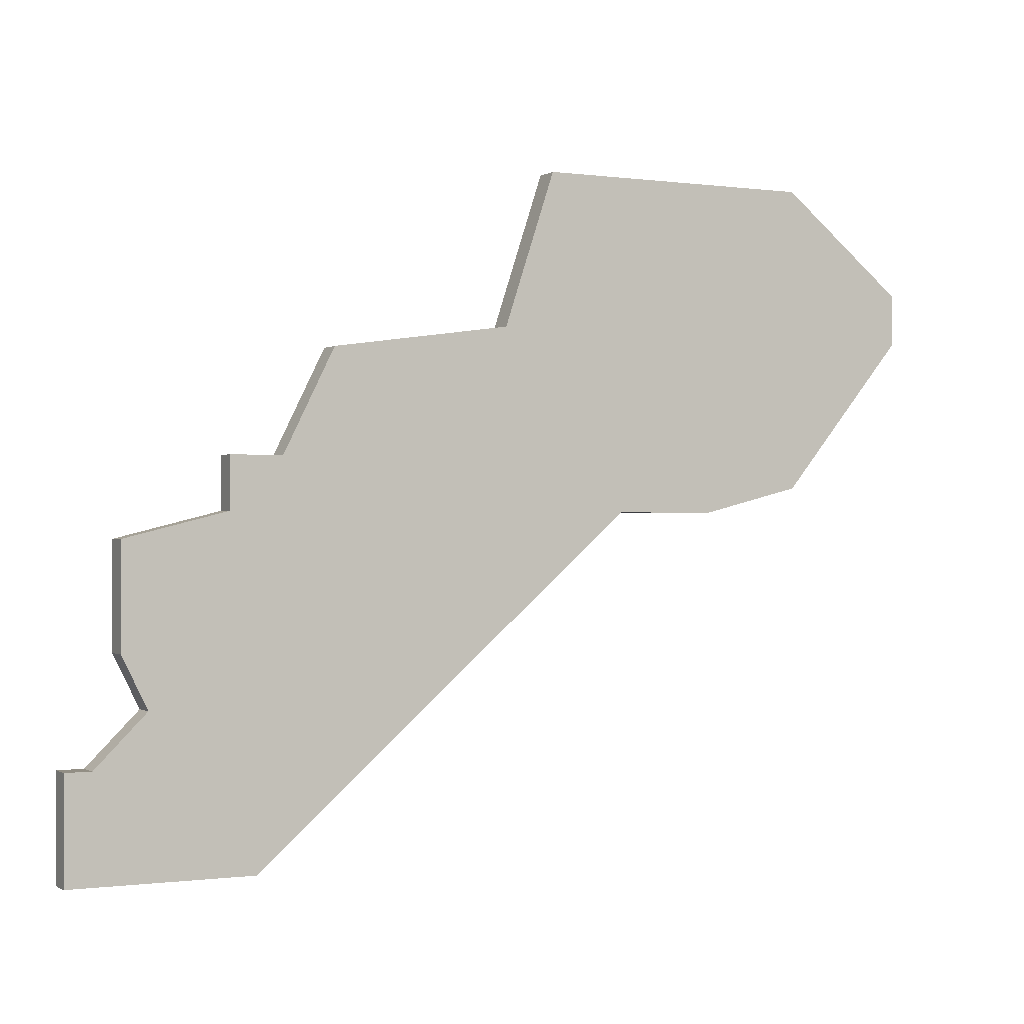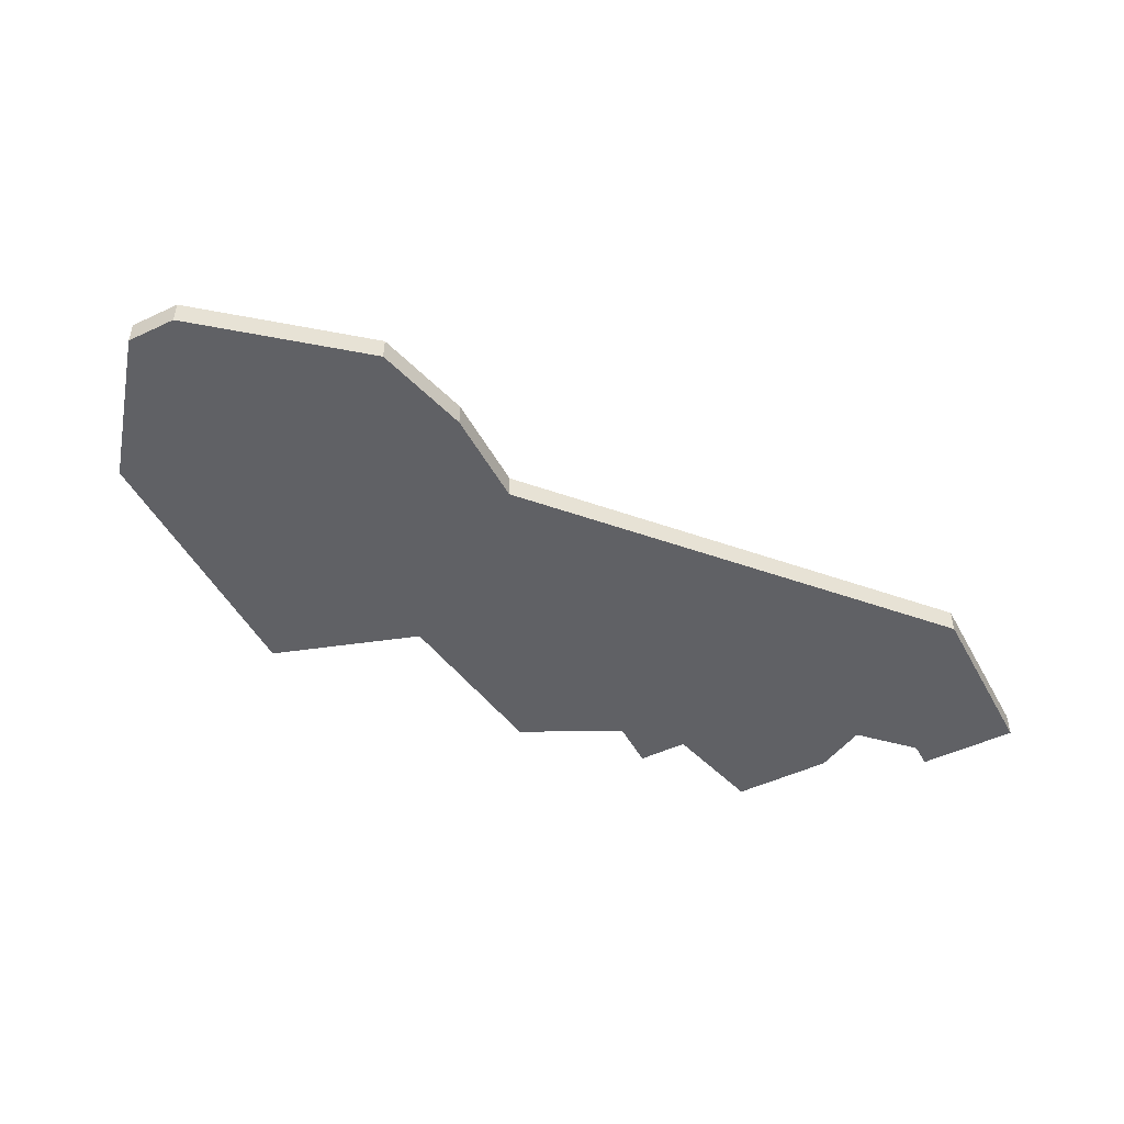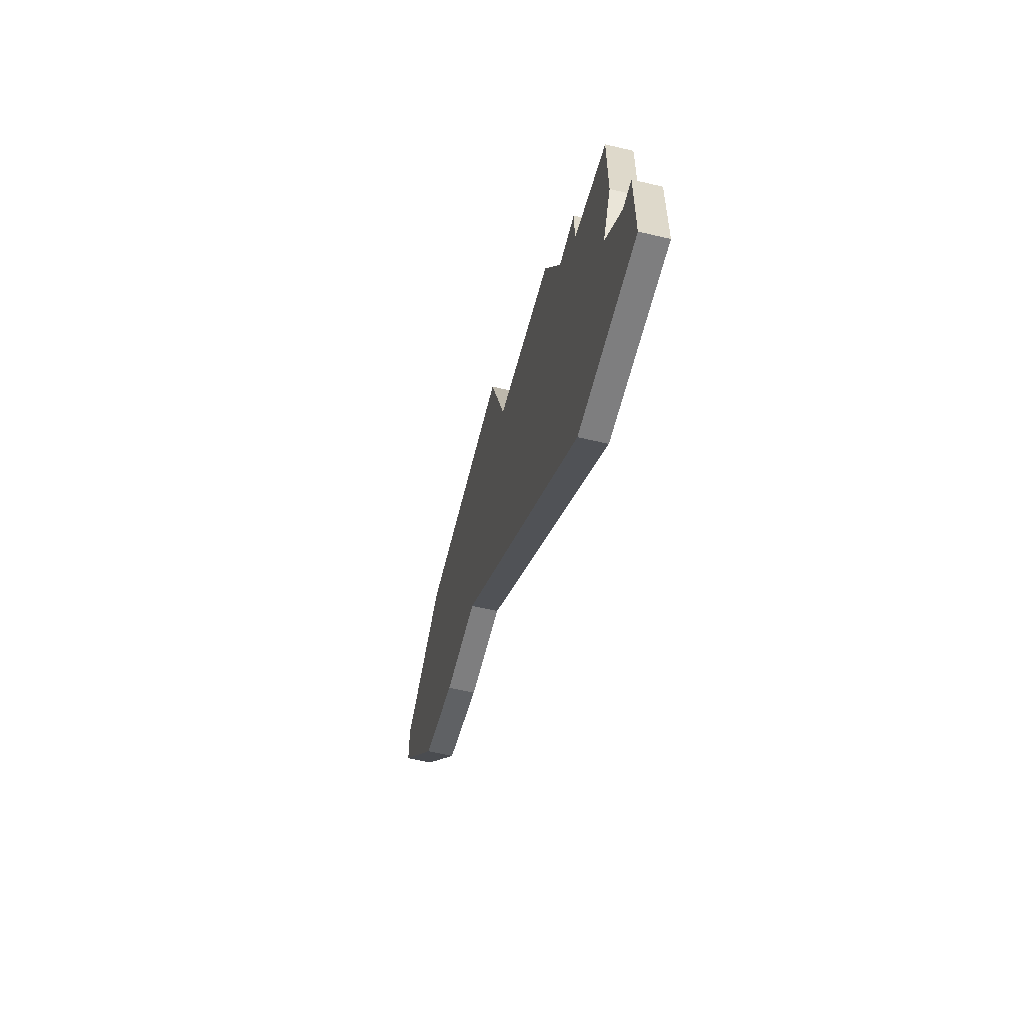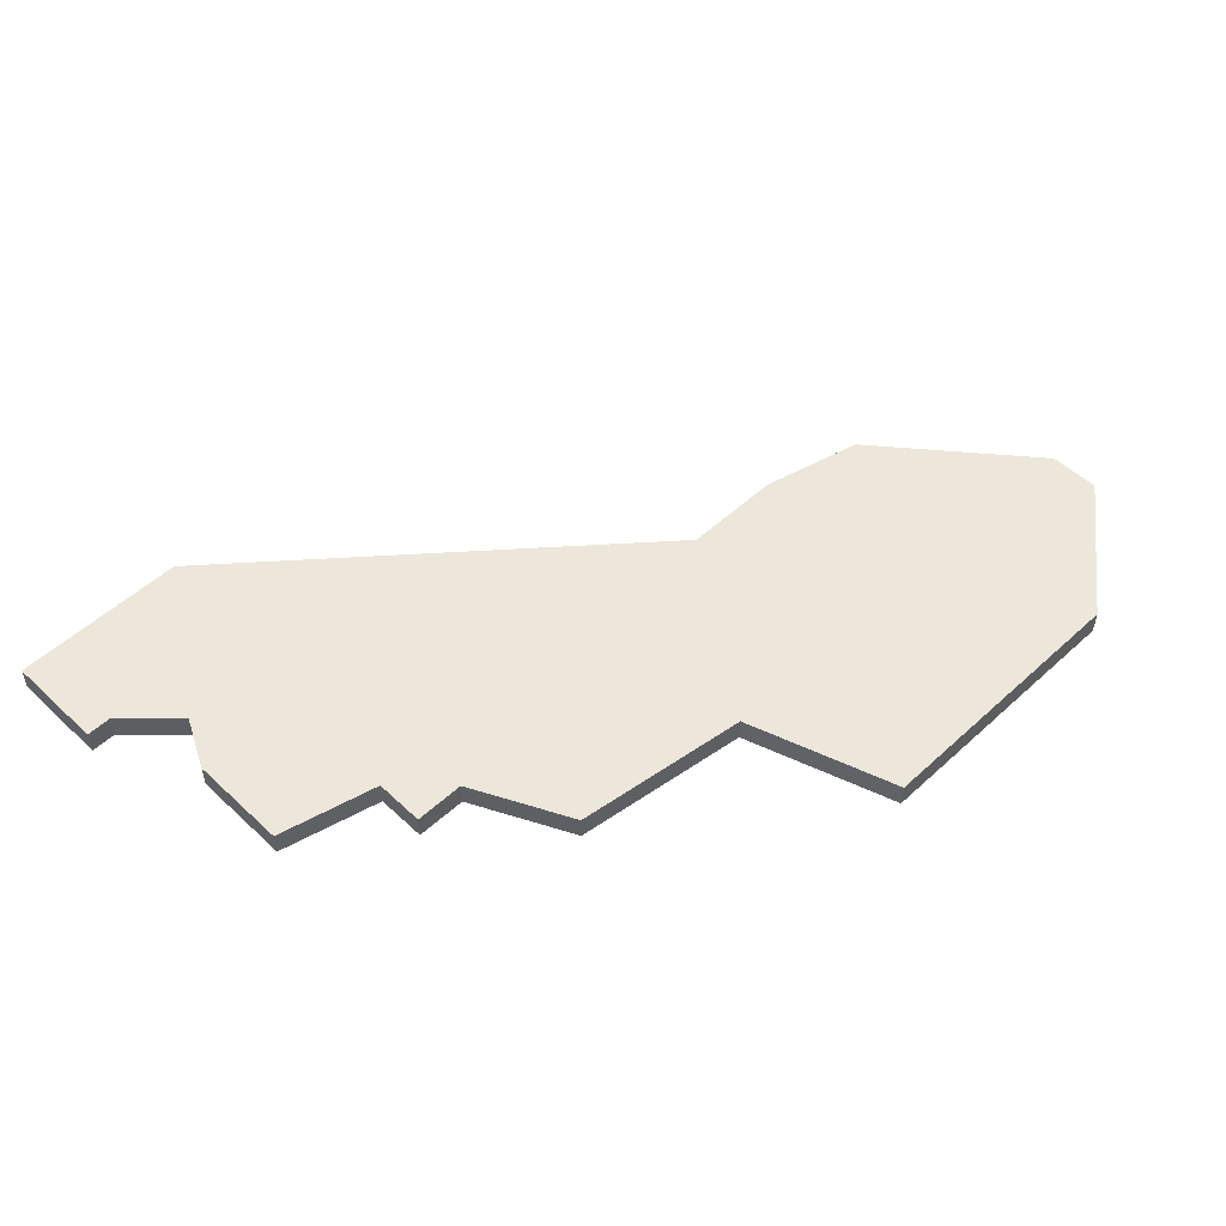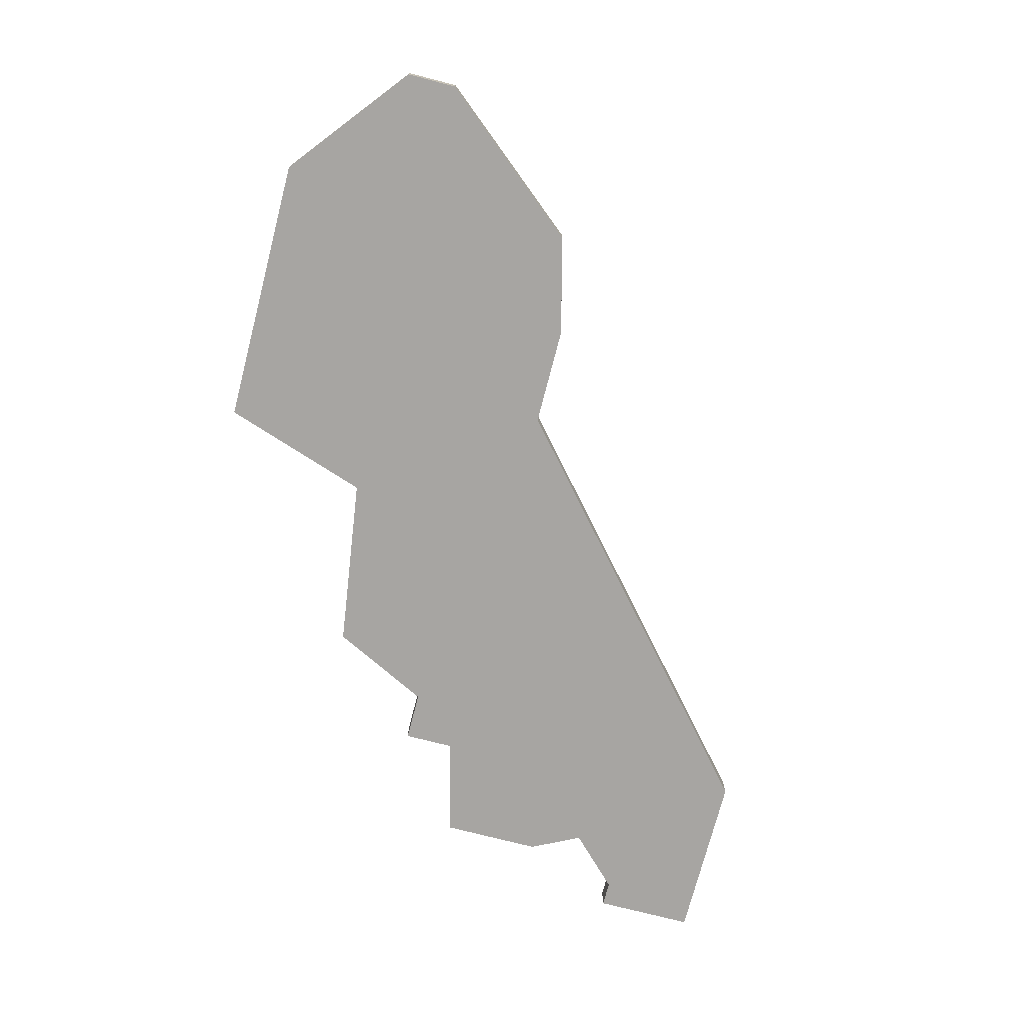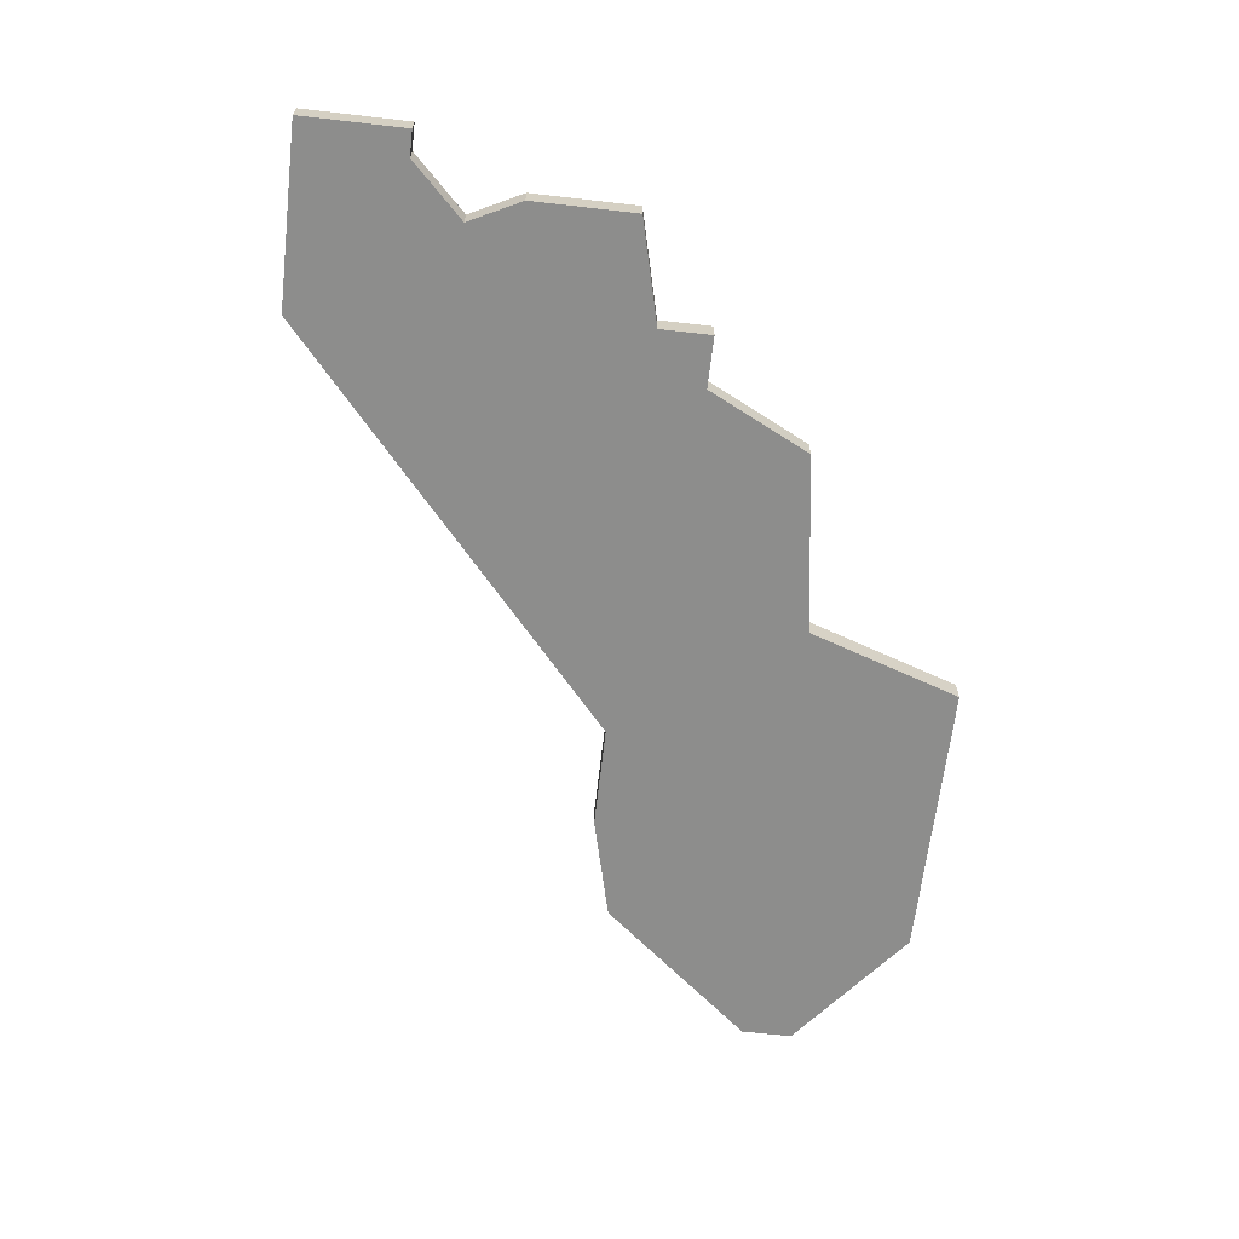
<metadata>
{"format":"obj","ext":"obj","renderer":"f3d","projection":"perspective","resolution":1024,"background":"white","views":[{"elev":-0.5,"azim":152.7,"up":"+Y"},{"elev":-48.9,"azim":-62.4,"up":"+Z"},{"elev":-59.5,"azim":76.3,"up":"+Y"},{"elev":51.9,"azim":135.3,"up":"+Z"},{"elev":-73.9,"azim":-104.5,"up":"+Z"},{"elev":-64.5,"azim":83.4,"up":"+Z"}]}
</metadata>
<code>
v 3403 -630 0
v 3398 -634 0
v 3398 -636 0
v 3403 -642 0
v 3407 -643 0
v 3411 -643 0
v 3426 -656 0
v 3433 -656 0
v 3433 -655 0
v 3433 -652 0
v 3432 -652 0
v 3430 -650 0
v 3431 -648 0
v 3431 -644 0
v 3427 -643 0
v 3427 -641 0
v 3425 -641 0
v 3423 -637 0
v 3416 -636 0
v 3414 -630 0
v 3403 -630 1
v 3398 -634 1
v 3398 -636 1
v 3403 -642 1
v 3407 -643 1
v 3411 -643 1
v 3426 -656 1
v 3433 -656 1
v 3433 -655 1
v 3433 -652 1
v 3432 -652 1
v 3430 -650 1
v 3431 -648 1
v 3431 -644 1
v 3427 -643 1
v 3427 -641 1
v 3425 -641 1
v 3423 -637 1
v 3416 -636 1
v 3414 -630 1
f 2 1 20
f 4 3 2
f 6 5 4
f 8 7 6
f 11 10 9
f 14 13 12
f 17 16 15
f 19 18 17
f 2 20 19
f 6 4 2
f 9 8 6
f 12 11 9
f 15 14 12
f 19 17 15
f 6 2 19
f 12 9 6
f 19 15 12
f 12 6 19
f 40 21 22
f 22 23 24
f 24 25 26
f 26 27 28
f 29 30 31
f 32 33 34
f 35 36 37
f 37 38 39
f 39 40 22
f 22 24 26
f 26 28 29
f 29 31 32
f 32 34 35
f 35 37 39
f 39 22 26
f 26 29 32
f 32 35 39
f 39 26 32
f 22 21 2
f 2 21 1
f 23 22 3
f 3 22 2
f 24 23 4
f 4 23 3
f 25 24 5
f 5 24 4
f 26 25 6
f 6 25 5
f 27 26 7
f 7 26 6
f 28 27 8
f 8 27 7
f 29 28 9
f 9 28 8
f 30 29 10
f 10 29 9
f 31 30 11
f 11 30 10
f 32 31 12
f 12 31 11
f 33 32 13
f 13 32 12
f 34 33 14
f 14 33 13
f 35 34 15
f 15 34 14
f 36 35 16
f 16 35 15
f 37 36 17
f 17 36 16
f 38 37 18
f 18 37 17
f 39 38 19
f 19 38 18
f 21 40 1
f 1 40 20
f 40 39 20
f 20 39 19

</code>
